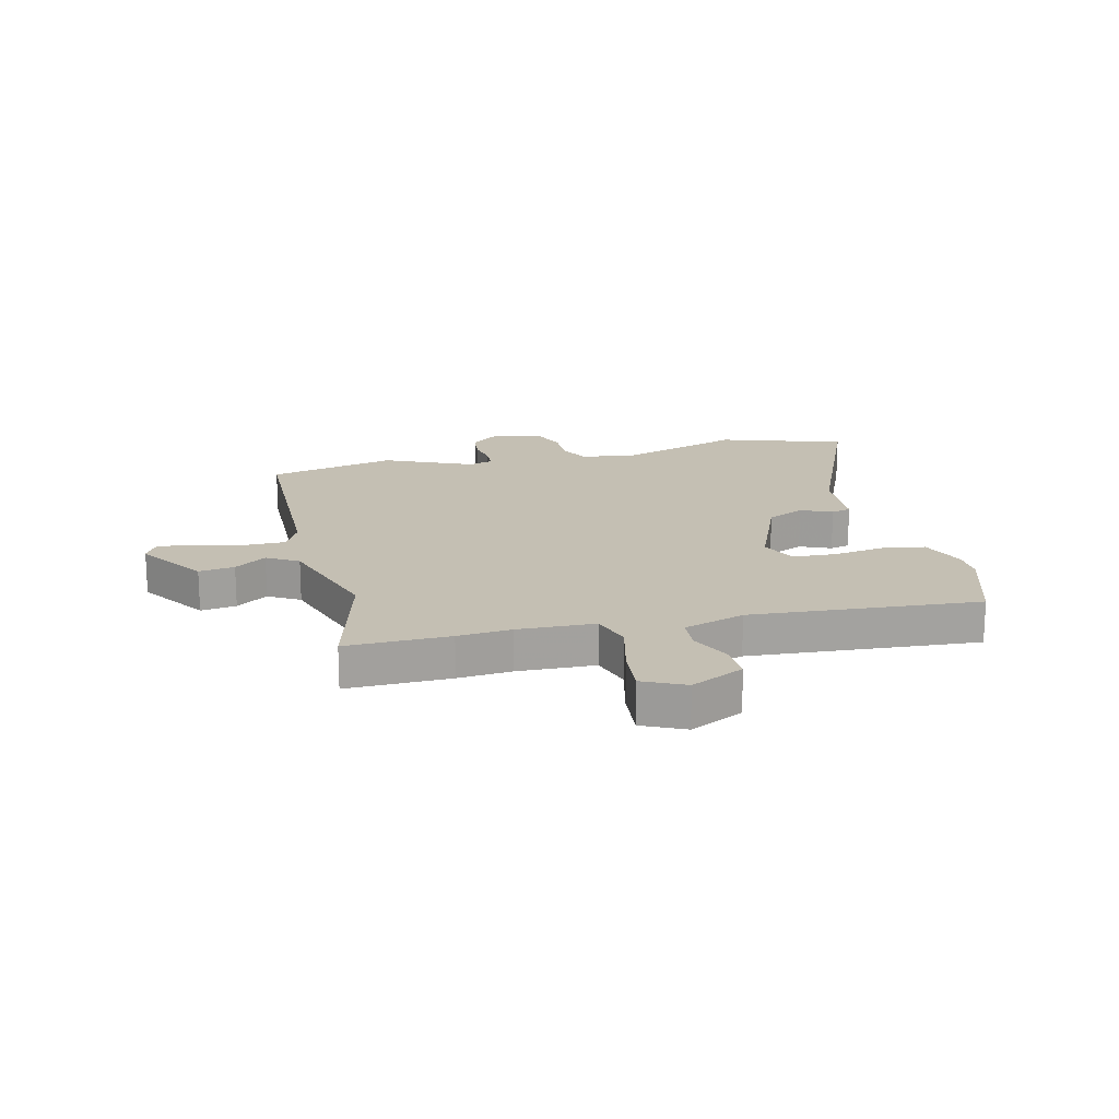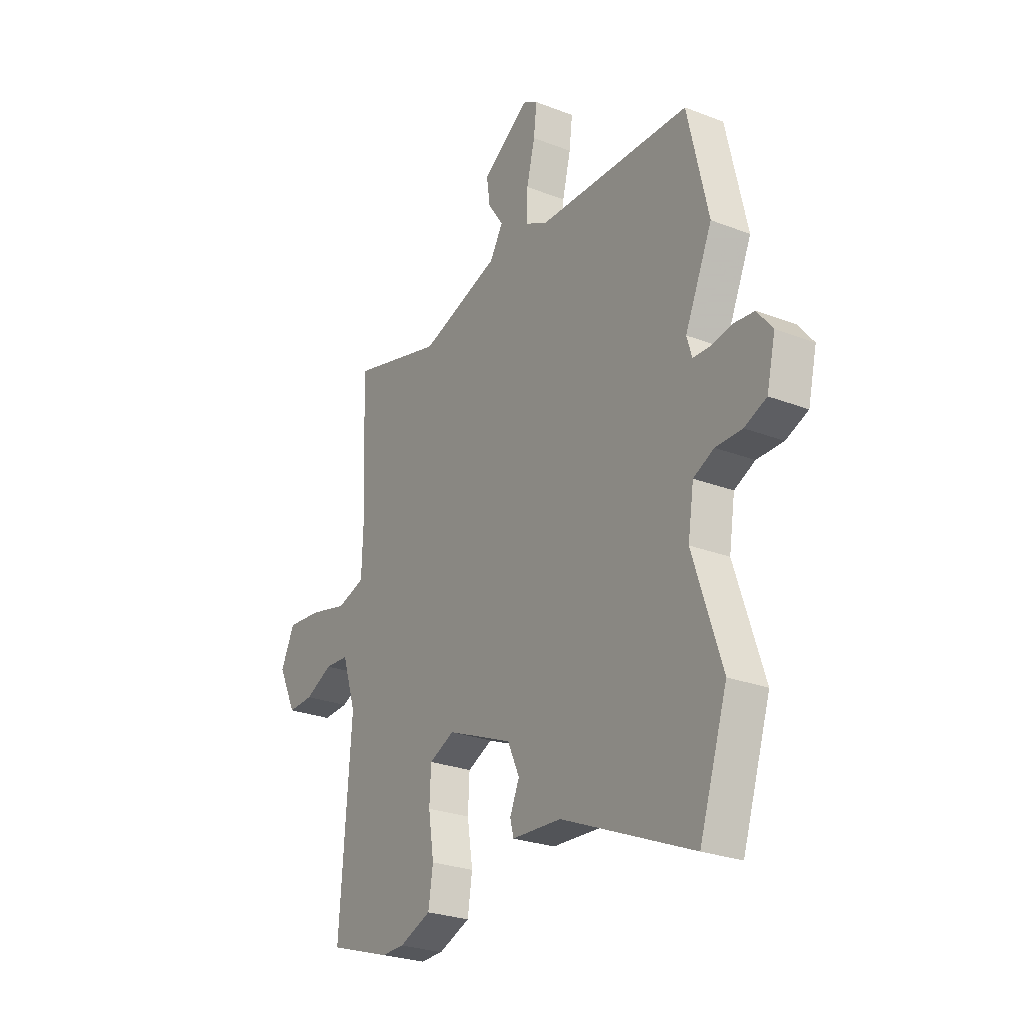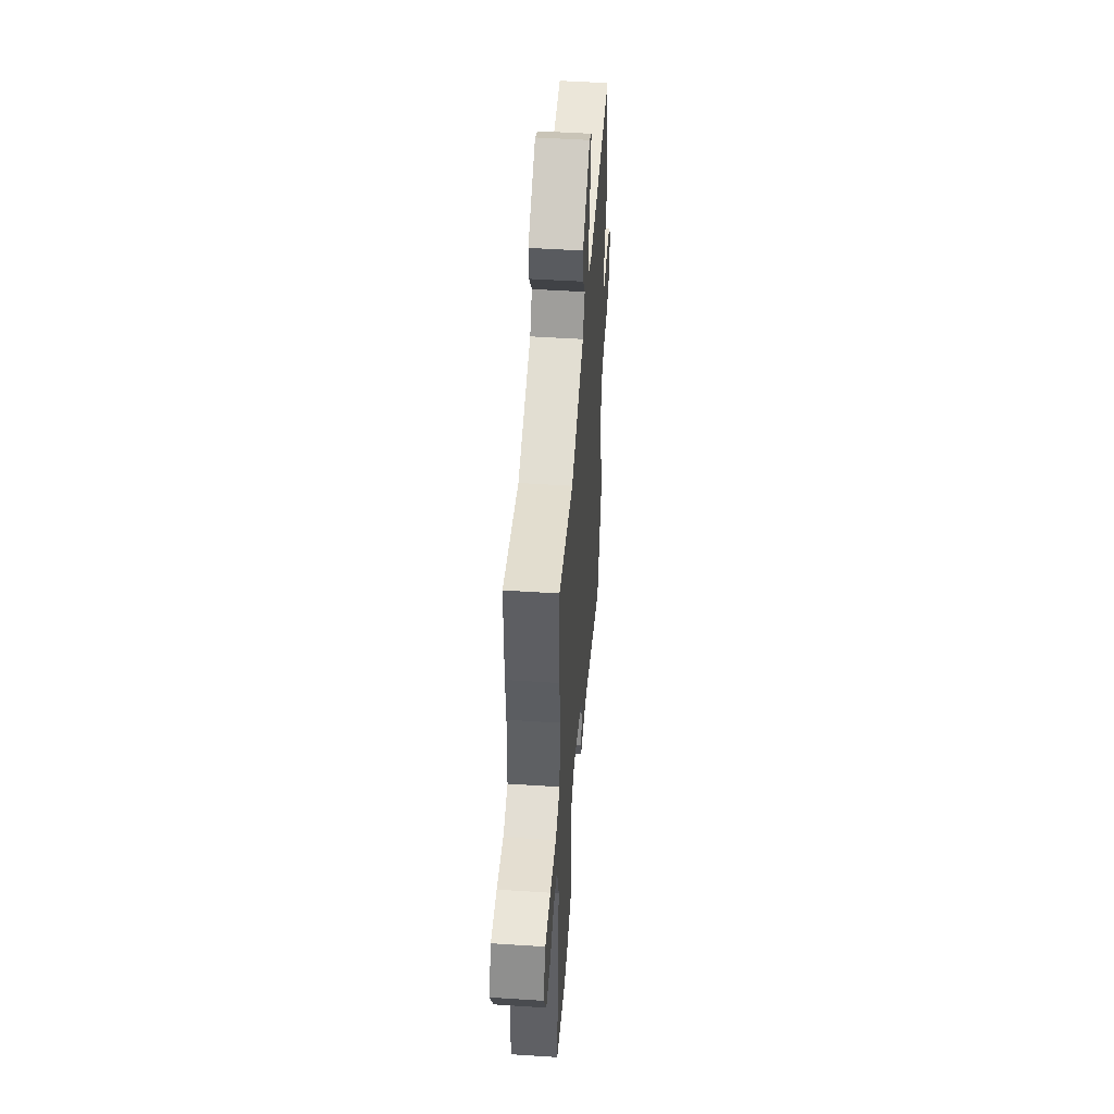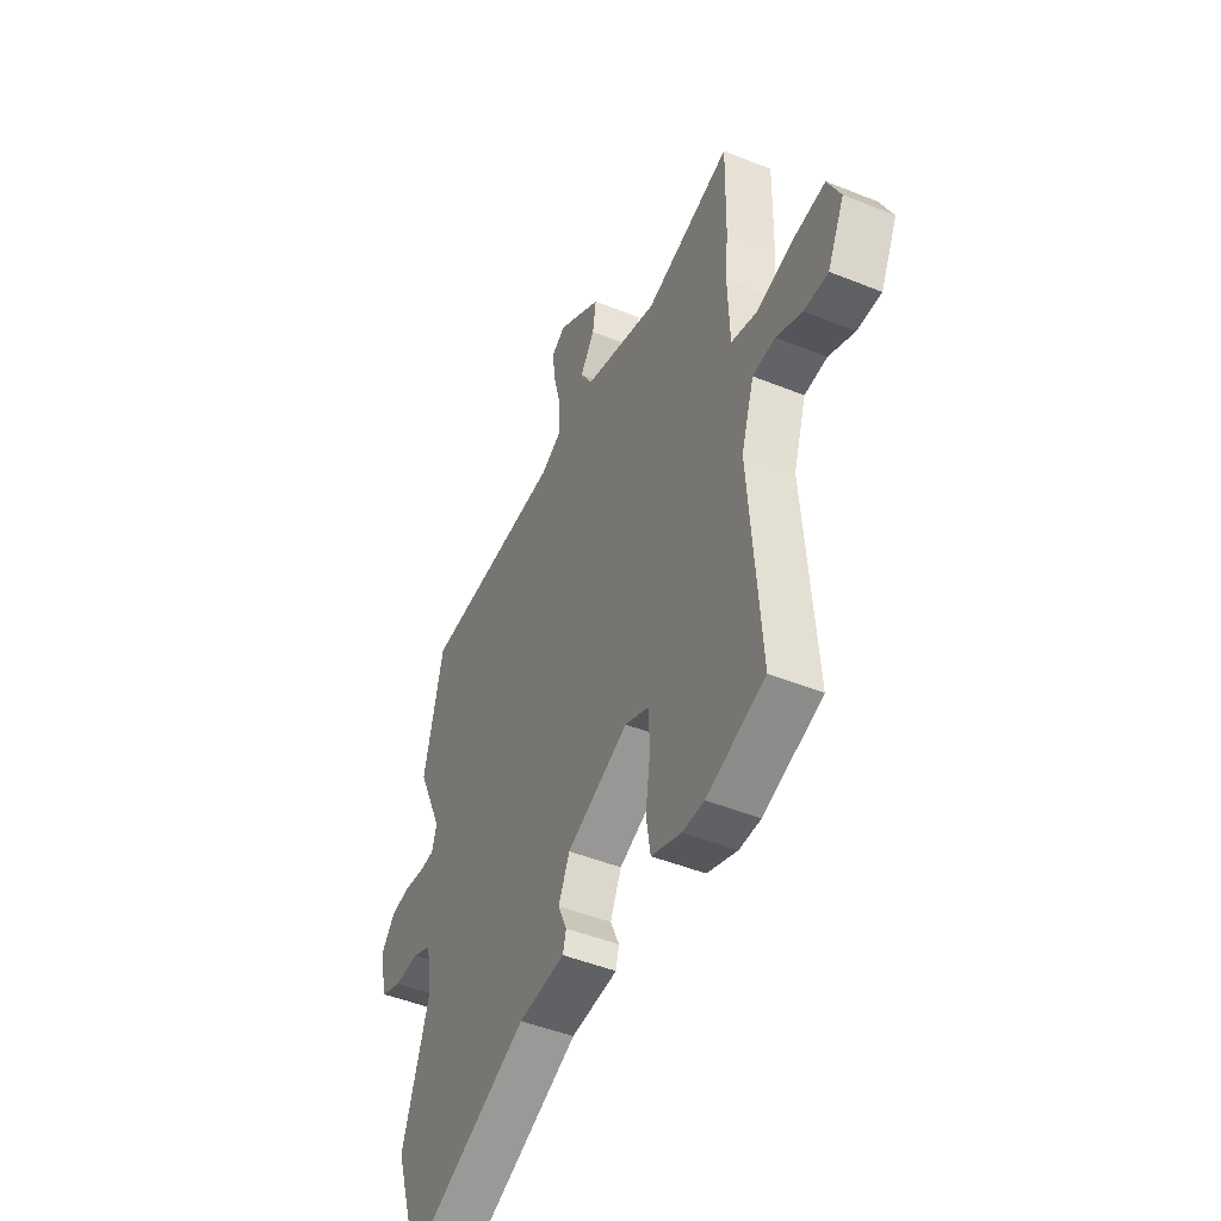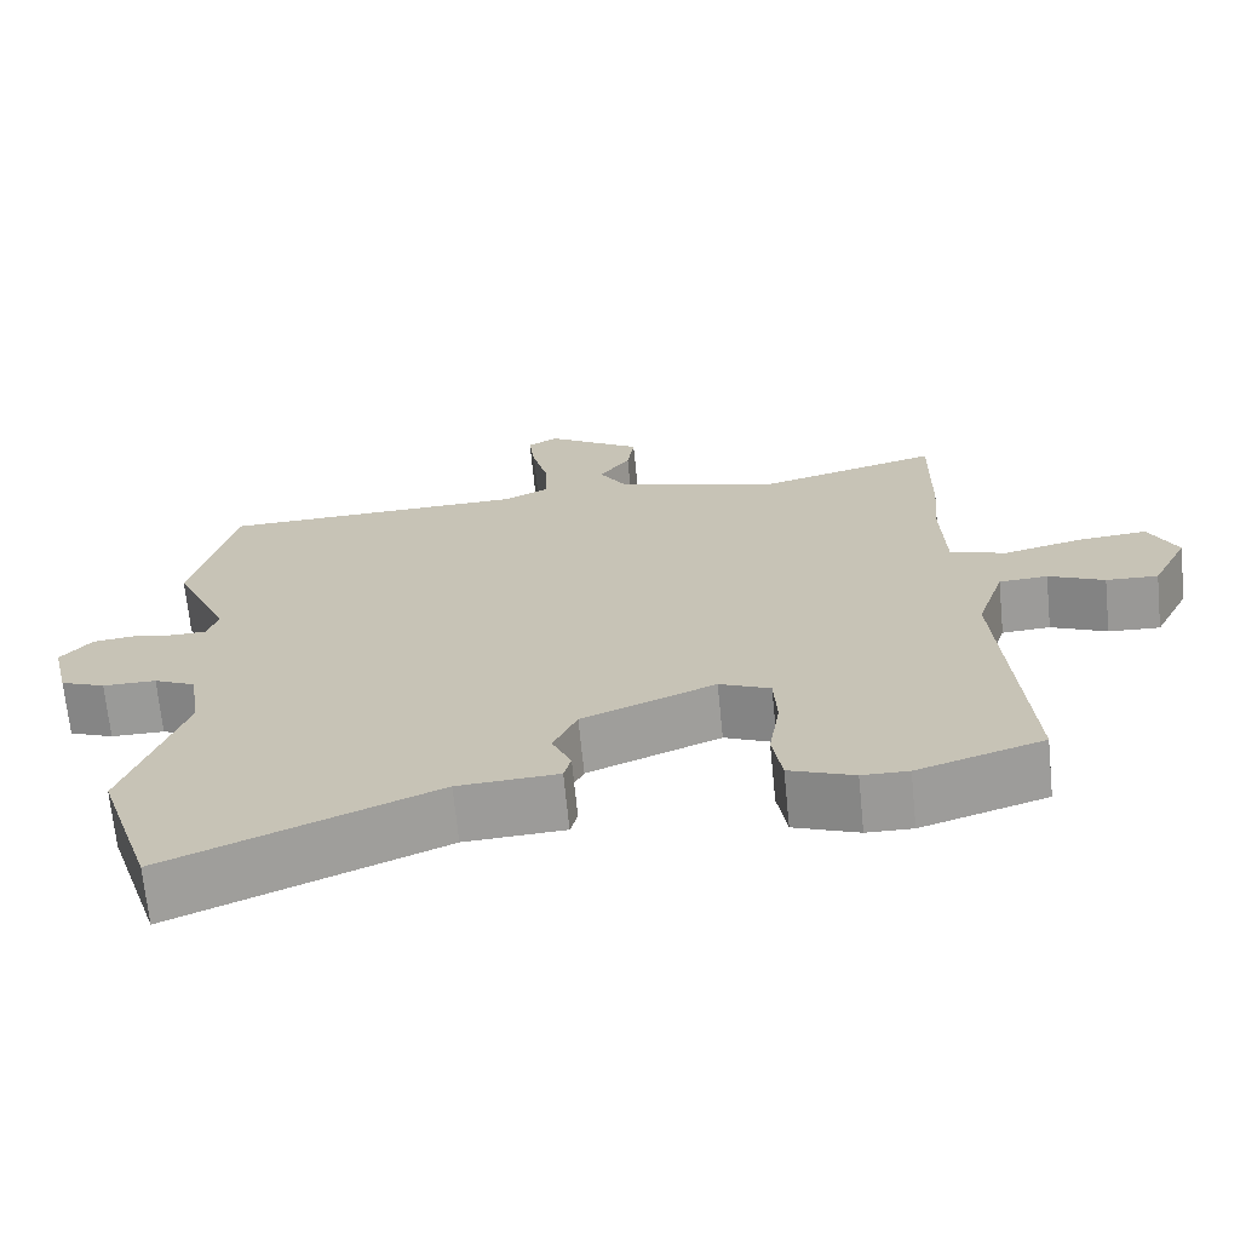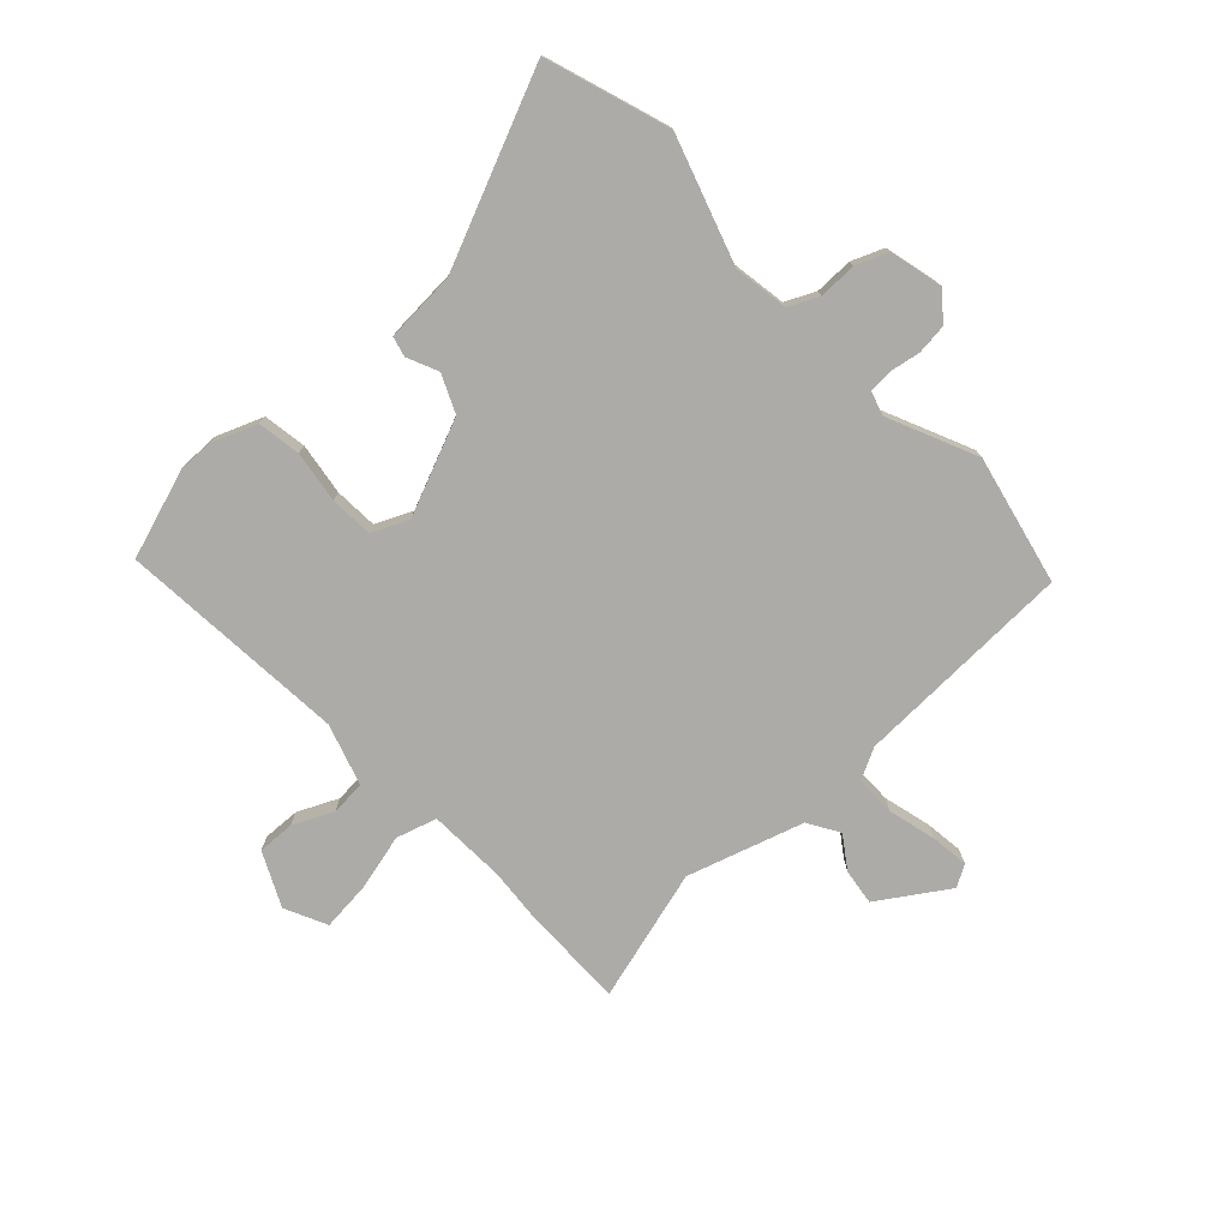
<metadata>
{"format":"obj","ext":"obj","renderer":"f3d","projection":"perspective","resolution":1024,"background":"white","views":[{"elev":17.9,"azim":76.3,"up":"+Y"},{"elev":-26.0,"azim":-121.6,"up":"+Z"},{"elev":49.7,"azim":94.1,"up":"+Z"},{"elev":-47.3,"azim":65.5,"up":"+Z"},{"elev":-69.2,"azim":5.7,"up":"+Z"},{"elev":-76.3,"azim":-136.6,"up":"+Y"}]}
</metadata>
<code>
v -0.543 0.07 0.313
v -0.491 0.07 0.539
v -0.104 0.07 0.548
v -0.049 0.07 0.576
v -0.049 0.07 0.647
v -0.07 0.07 0.731
v -0.078 0.07 0.798
v -0.04 0.07 0.82
v 0.08 0.07 0.74
v 0.071 0.07 0.677
v 0.032 0.07 0.621
v 0.065 0.07 0.566
v 0.268 0.07 0.501
v 0.501 0.07 0.564
v 0.498 0.07 0.381
v 0.49 0.07 0.286
v 0.495 0.07 0.15
v 0.566 0.07 0.128
v 0.665 0.07 0.152
v 0.752 0.07 0.16
v 0.787 0.07 0.086
v 0.741 0.07 -0.008
v 0.676 0.07 -0.005
v 0.606 0.07 0.028
v 0.545 0.07 0.024
v 0.51 0.07 -0.084
v 0.54 0.07 -0.487
v 0.382 0.07 -0.538
v 0.324 0.07 -0.537
v 0.243 0.07 -0.505
v 0.231 0.07 -0.429
v 0.245 0.07 -0.338
v 0.241 0.07 -0.262
v 0.177 0.07 -0.233
v 0.01 0.07 -0.302
v -0.02 0.07 -0.368
v 0.004 0.07 -0.423
v -0.005 0.07 -0.458
v -0.131 0.07 -0.465
v -0.465 0.07 -0.607
v -0.536 0.07 -0.389
v -0.463 0.07 -0.169
v -0.478 0.07 -0.073
v -0.53 0.07 -0.048
v -0.597 0.07 -0.048
v -0.653 0.07 -0.025
v -0.675 0.07 0.068
v -0.636 0.07 0.116
v -0.582 0.07 0.122
v -0.528 0.07 0.112
v -0.487 0.07 0.114
v -0.474 0.07 0.157
v -0.543 0 0.313
v -0.491 0 0.539
v -0.104 0 0.548
v -0.049 0 0.576
v -0.049 0 0.647
v -0.07 0 0.731
v -0.078 0 0.798
v -0.04 0 0.82
v 0.08 0 0.74
v 0.071 0 0.677
v 0.032 0 0.621
v 0.065 0 0.566
v 0.268 0 0.501
v 0.501 0 0.564
v 0.498 0 0.381
v 0.49 0 0.286
v 0.495 0 0.15
v 0.566 0 0.128
v 0.665 0 0.152
v 0.752 0 0.16
v 0.787 0 0.086
v 0.741 0 -0.008
v 0.676 0 -0.005
v 0.606 0 0.028
v 0.545 0 0.024
v 0.51 0 -0.084
v 0.54 0 -0.487
v 0.382 0 -0.538
v 0.324 0 -0.537
v 0.243 0 -0.505
v 0.231 0 -0.429
v 0.245 0 -0.338
v 0.241 0 -0.262
v 0.177 0 -0.233
v 0.01 0 -0.302
v -0.02 0 -0.368
v 0.004 0 -0.423
v -0.005 0 -0.458
v -0.131 0 -0.465
v -0.465 0 -0.607
v -0.536 0 -0.389
v -0.463 0 -0.169
v -0.478 0 -0.073
v -0.53 0 -0.048
v -0.597 0 -0.048
v -0.653 0 -0.025
v -0.675 0 0.068
v -0.636 0 0.116
v -0.582 0 0.122
v -0.528 0 0.112
v -0.487 0 0.114
v -0.474 0 0.157
f 47 48 49 50
f 47 50 51
f 44 45 46 47
f 43 44 47 51
f 42 43 51 52
f 39 40 41 42
f 36 37 38 39
f 35 36 39 42
f 34 35 42 52
f 29 30 31 32
f 29 32 33
f 26 27 28 29
f 25 26 29 33
f 21 22 23 24
f 21 24 25
f 18 19 20 21
f 18 21 25
f 17 18 25 33
f 13 14 15 16
f 12 13 16 17
f 8 9 10 11
f 6 7 8 11
f 5 6 11 12
f 4 5 12 17
f 52 1 2 3
f 17 33 34 52
f 3 4 17 52
f 102 101 100 99
f 103 102 99
f 99 98 97 96
f 103 99 96 95
f 104 103 95 94
f 94 93 92 91
f 91 90 89 88
f 94 91 88 87
f 104 94 87 86
f 84 83 82 81
f 85 84 81
f 81 80 79 78
f 85 81 78 77
f 76 75 74 73
f 77 76 73
f 73 72 71 70
f 77 73 70
f 85 77 70 69
f 68 67 66 65
f 69 68 65 64
f 63 62 61 60
f 63 60 59 58
f 64 63 58 57
f 69 64 57 56
f 55 54 53 104
f 104 86 85 69
f 104 69 56 55
f 1 53 54 2
f 2 54 55 3
f 3 55 56 4
f 4 56 57 5
f 5 57 58 6
f 6 58 59 7
f 7 59 60 8
f 8 60 61 9
f 9 61 62 10
f 10 62 63 11
f 11 63 64 12
f 12 64 65 13
f 13 65 66 14
f 14 66 67 15
f 15 67 68 16
f 16 68 69 17
f 17 69 70 18
f 18 70 71 19
f 19 71 72 20
f 20 72 73 21
f 21 73 74 22
f 22 74 75 23
f 23 75 76 24
f 24 76 77 25
f 25 77 78 26
f 26 78 79 27
f 27 79 80 28
f 28 80 81 29
f 29 81 82 30
f 30 82 83 31
f 31 83 84 32
f 32 84 85 33
f 33 85 86 34
f 34 86 87 35
f 35 87 88 36
f 36 88 89 37
f 37 89 90 38
f 38 90 91 39
f 39 91 92 40
f 40 92 93 41
f 41 93 94 42
f 42 94 95 43
f 43 95 96 44
f 44 96 97 45
f 45 97 98 46
f 46 98 99 47
f 47 99 100 48
f 48 100 101 49
f 49 101 102 50
f 50 102 103 51
f 51 103 104 52
f 52 104 53 1

</code>
